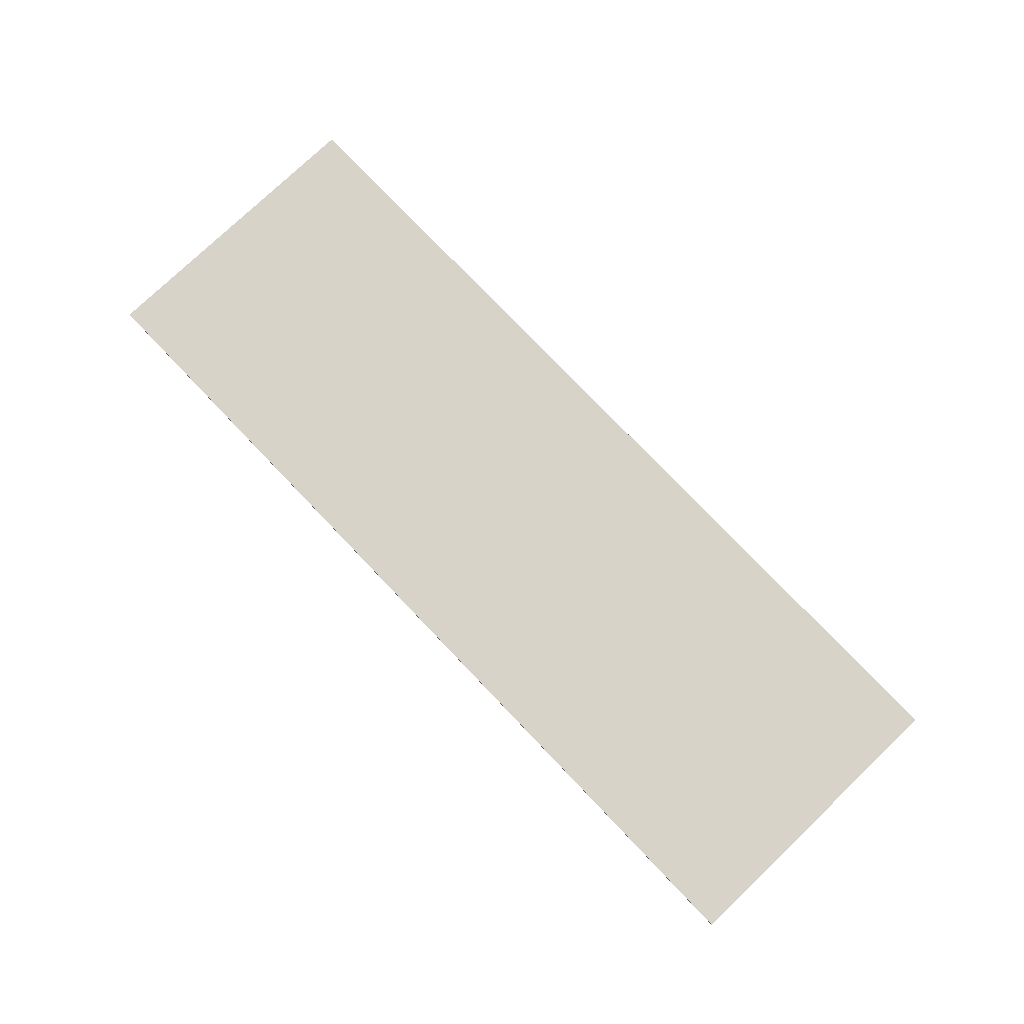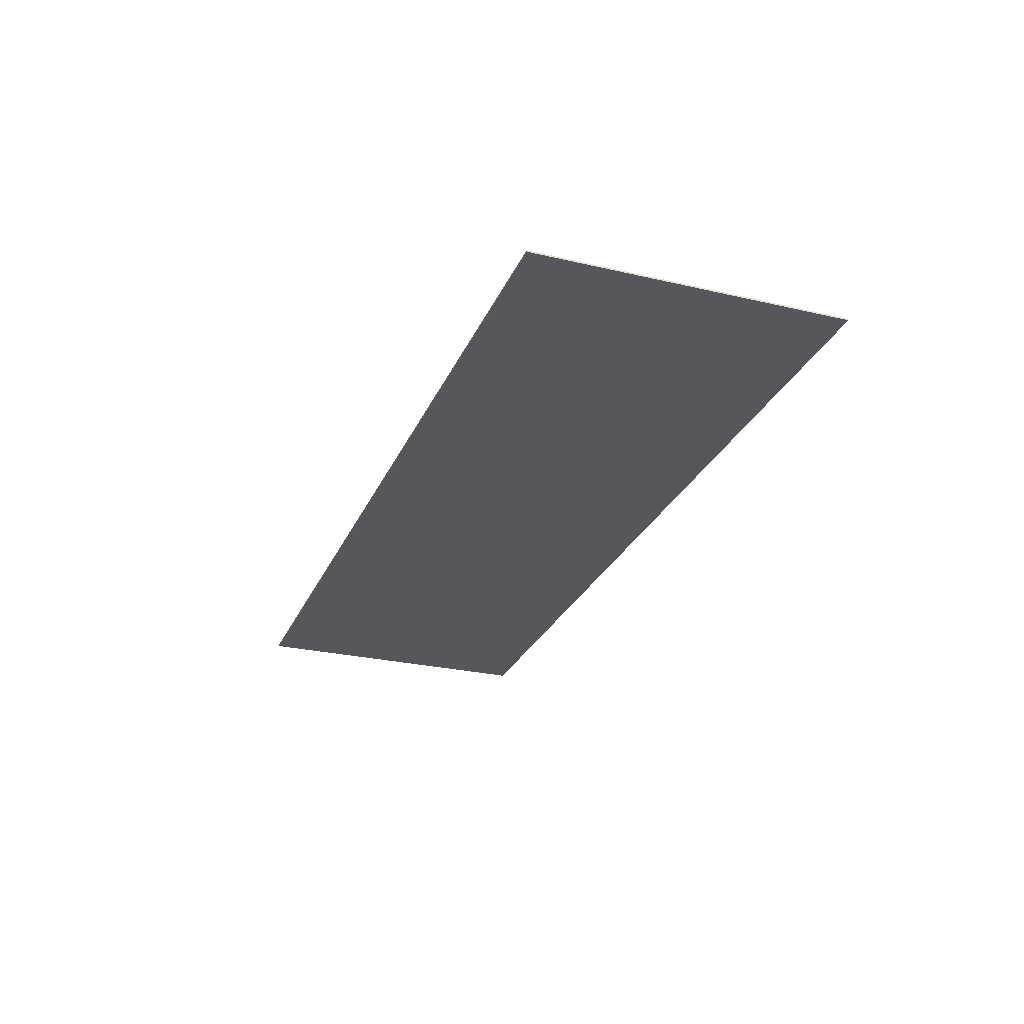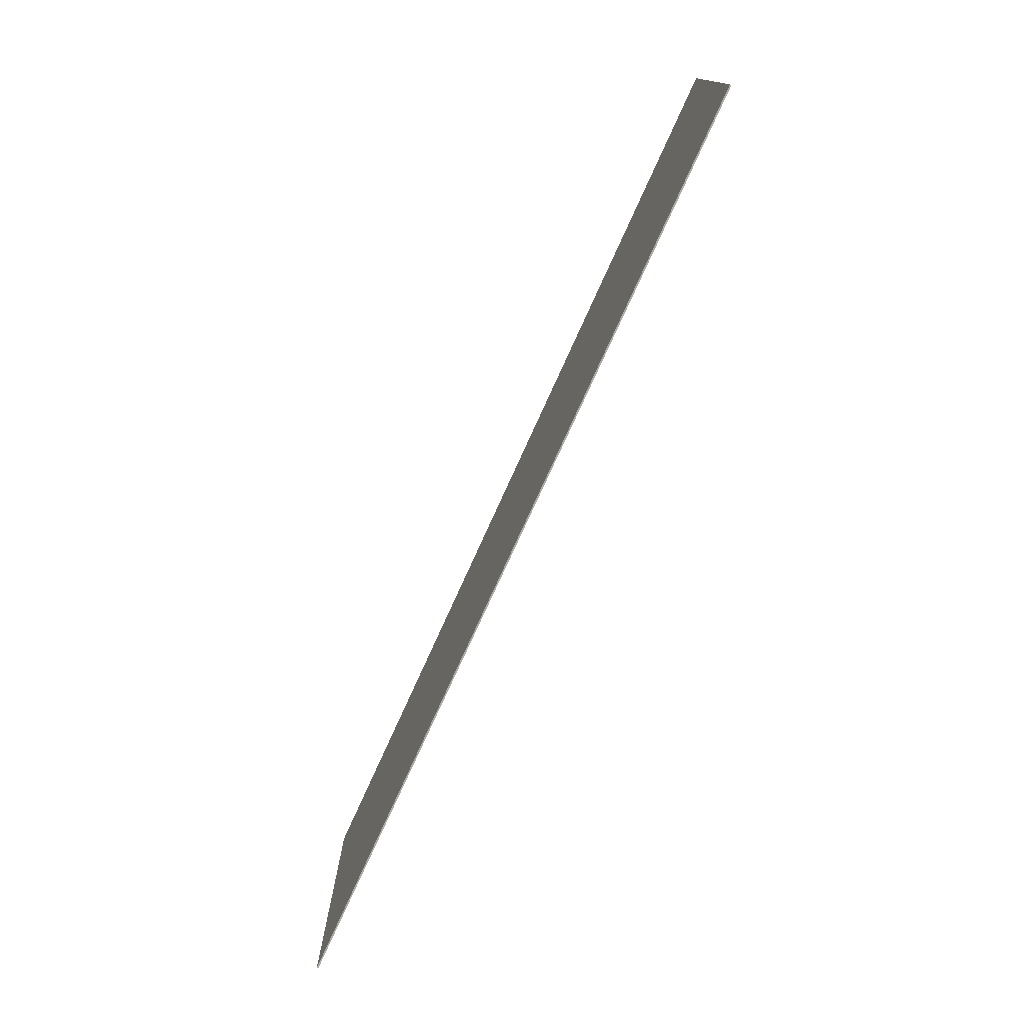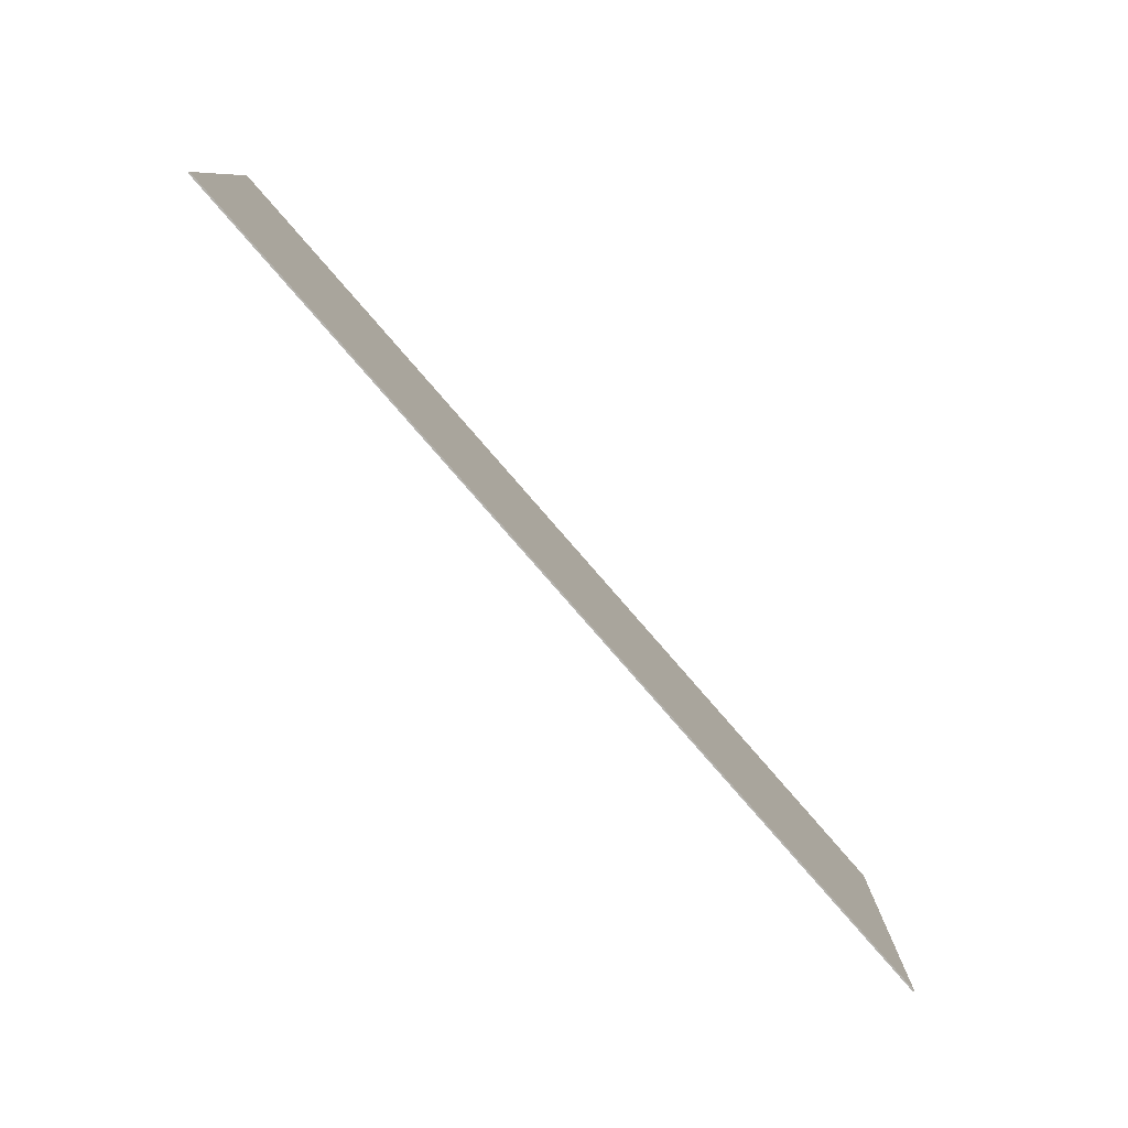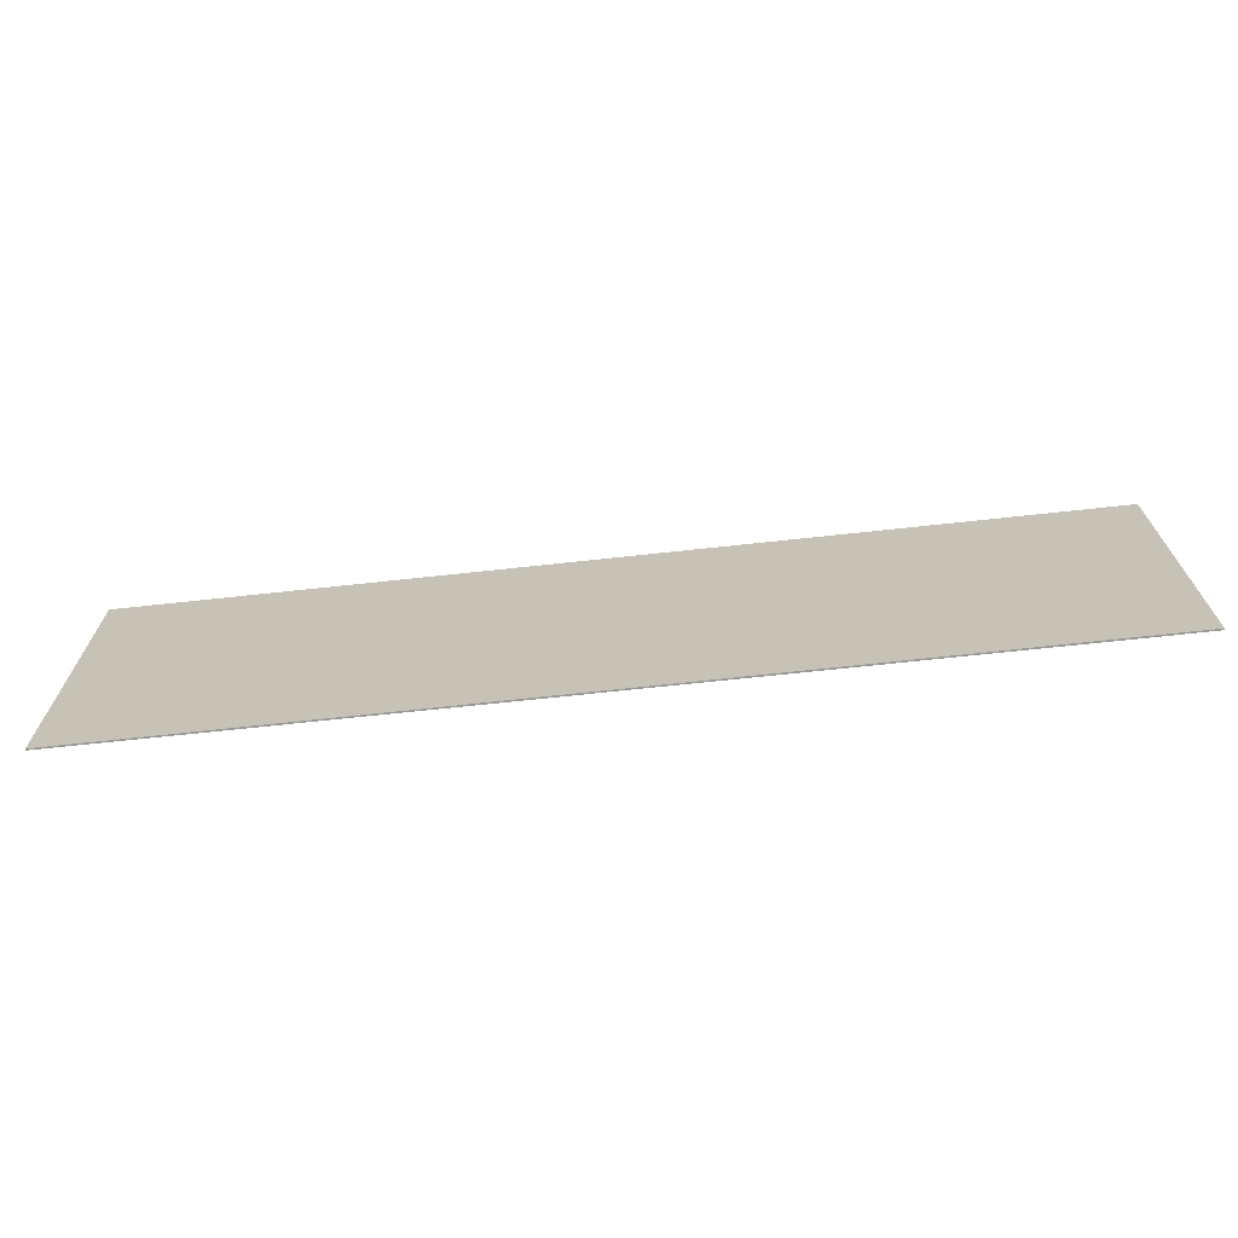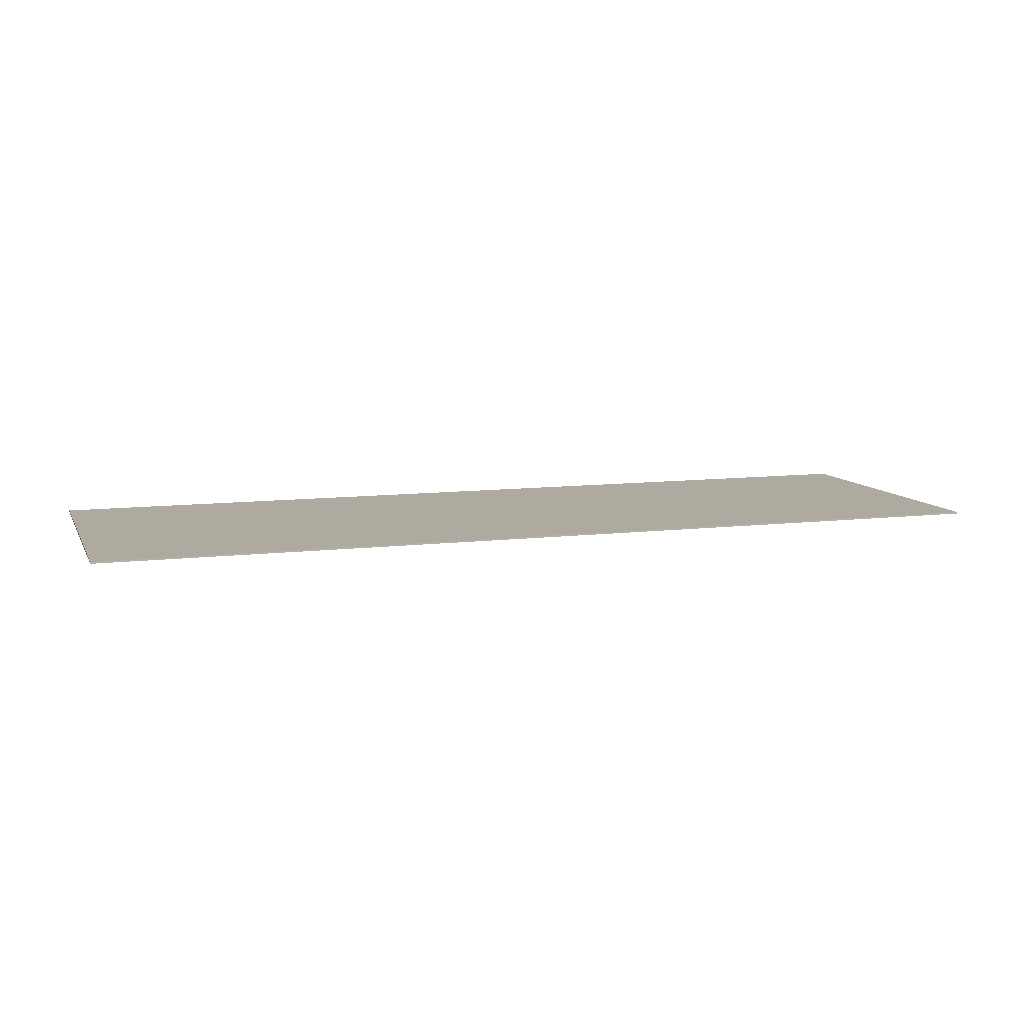
<metadata>
{"format":"obj","ext":"obj","renderer":"f3d","projection":"perspective","resolution":1024,"background":"white","views":[{"elev":77.2,"azim":46.3,"up":"+Y"},{"elev":-26.9,"azim":70.1,"up":"+Y"},{"elev":-76.0,"azim":-114.3,"up":"+Z"},{"elev":-79.9,"azim":131.0,"up":"+Z"},{"elev":-69.3,"azim":6.2,"up":"+Z"},{"elev":9.5,"azim":162.2,"up":"+Y"}]}
</metadata>
<code>
o Ceiling_Cube.001
o Ceiling_Cube.001
v -30 13.33 10
v -30 13.33 -10
v 30 13.33 -10
v 30 13.33 10
v -30 13.43 10
v -30 13.43 -10
v 30 13.43 -10
v 30 13.43 10
f 5 6 2 1
f 6 7 3 2
f 7 8 4 3
f 8 5 1 4
f 1 2 3 4
f 8 7 6 5

</code>
